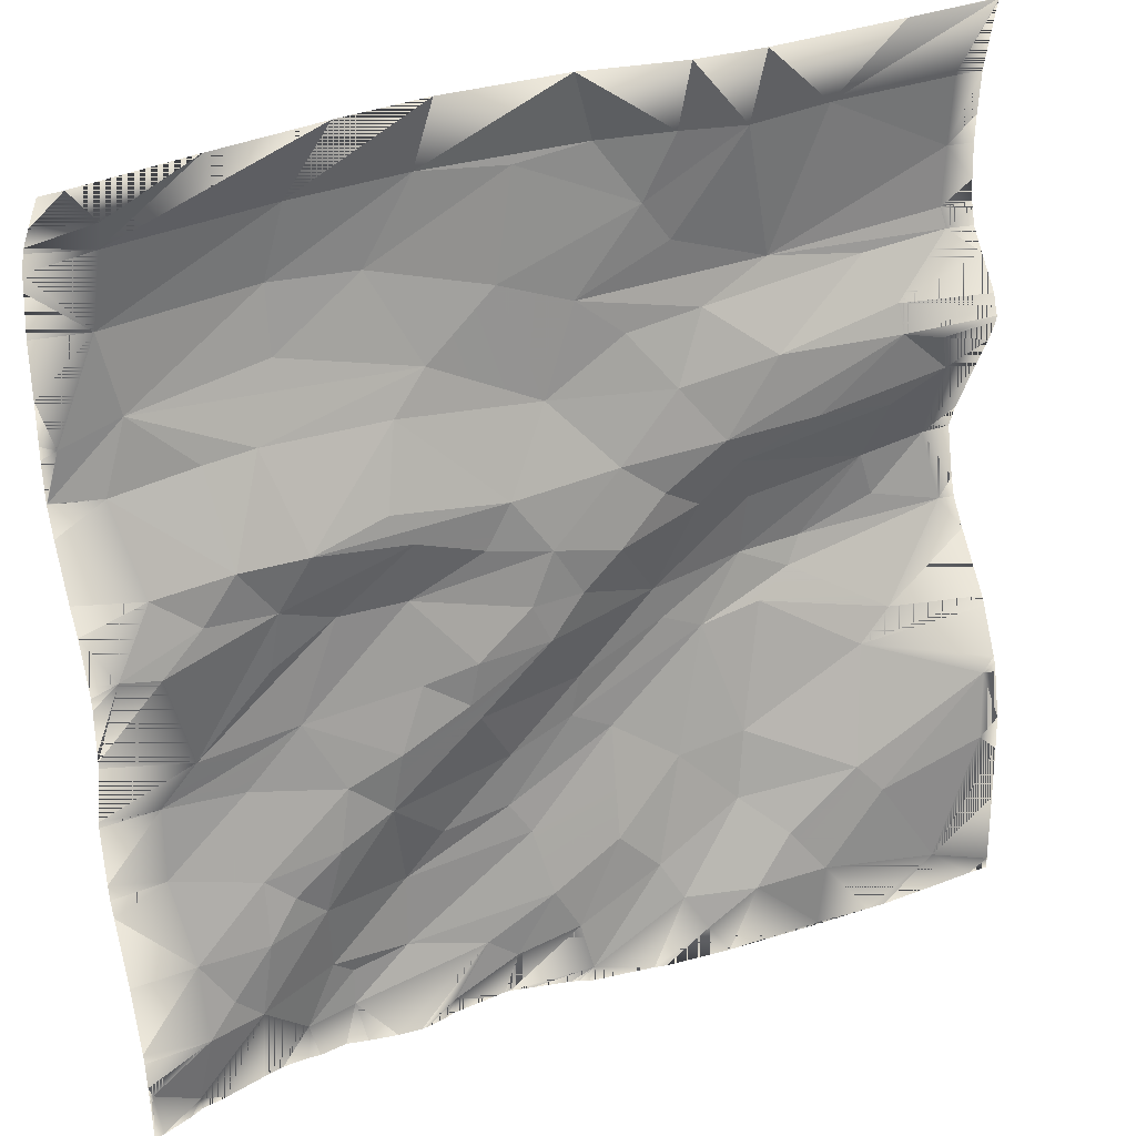
<metadata>
{"format":"obj","ext":"obj","renderer":"f3d","projection":"perspective","resolution":1024,"background":"white","views":[{"elev":31.0,"azim":151.2,"up":"+Z"}]}
</metadata>
<code>
o kojima_9-7_Mesh.123
v 1028 -14.62 1619
v 999.3 -11.73 1626
v 1010 -14.33 1646
v 1033 -17.73 1599
v 1058 -14.49 1607
v 1041 -16.27 1630
v 1102 -20.95 1618
v 1075 -24.03 1637
v 1075 -13.28 1599
v 1085 -14.6 1599
v 1072 -13.43 1599
v 1063 -14.91 1599
v 1058 -16.24 1599
v 1040 -17.26 1599
v 1098 -17.58 1599
v 1107 -20.07 1599
v 1119 -18.87 1599
v 1124 -18.76 1616
v 1124 -19.61 1599
v 1136 -19.63 1599
v 1145 -17.95 1599
v 1146 -10.5 1638
v 1164 -13.91 1599
v 1176 -9.874 1606
v 1175 -12.12 1599
v 1180 -9.921 1599
v 1194 -5.563 1599
v 1199 -4.566 1599
v 1199 -4.691 1601
v 1197 -6.114 1619
v 1199 -5.221 1613
v 1199 -5.734 1618
v 1199 -5.873 1620
v 1199 -6.544 1624
v 1199 -7.592 1636
v 1171 -7.232 1636
v 1199 -8.547 1640
v 1171 -14.8 1669
v 1199 -16.72 1667
v 1199 -27.42 1695
v 1199 -29.99 1702
v 1176 -28.22 1704
v 1199 -31.28 1708
v 1174 -34.12 1734
v 1199 -34.35 1734
v 1199 -33.95 1737
v 1158 -31.62 1753
v 1199 -26.79 1767
v 1199 -26.3 1770
v 1172 -23.74 1799
v 1199 -26.38 1773
v 1188 -25.71 1802
v 1199 -26.34 1793
v 1199 -26.99 1798
v 1199 -28.33 1802
v 1199 -35.06 1820
v 1171 -32.15 1829
v 1199 -41.03 1831
v 1199 -51.23 1854
v 1178 -50.23 1866
v 1199 -55.74 1866
v 1198 -55.77 1867
v 1199 -55.85 1867
v 1199 -57.13 1884
v 1193 -56.12 1887
v 1199 -57 1890
v 1199 -56.95 1908
v 1199 -57.66 1932
v 1174 -56.8 1930
v 1199 -54.8 1952
v 1199 -53.82 1960
v 1171 -52.49 1963
v 1199 -50.37 1969
v 1199 -48.98 1971
v 1172 -45.61 1977
v 1199 -41.27 1981
v 1189 -28.65 1998
v 1199 -27.87 1998
v 1136 -36.94 1998
v 1084 -43.69 1998
v 1099 -56.26 1965
v 1042 -46.6 1998
v 985.6 -43.19 1998
v 1047 -54.94 1967
v 1108 -58.14 1934
v 975.6 -47.23 1968
v 1009 -50.08 1963
v 1069 -55.32 1932
v 1050 -43.61 1892
v 1108 -52.85 1906
v 1018 -45.92 1918
v 985.5 -42.95 1905
v 1001 -38.98 1867
v 955.8 -43.11 1939
v 910.7 -38.86 1964
v 942.8 -43.08 1921
v 942.2 -40.26 1967
v 940.8 -32.98 1998
v 908.7 -30.6 1998
v 871.2 -42.25 1965
v 844 -31.91 1998
v 799.2 -33.69 1998
v 799.2 -33.81 1998
v 799.2 -34.19 1996
v 811.6 -42.07 1965
v 799.2 -40.55 1966
v 799.2 -41.9 1946
v 811.4 -44.24 1934
v 799.2 -42.36 1934
v 799.2 -41.46 1918
v 813.3 -43.01 1908
v 799.2 -40.54 1909
v 799.2 -39.55 1906
v 799.2 -37.8 1899
v 811.5 -40.43 1899
v 799.2 -31.17 1889
v 799.2 -20.65 1875
v 841.4 -29.12 1877
v 799.2 -19.05 1870
v 799.2 -17.48 1866
v 841 -24.26 1864
v 799.2 -17.76 1863
v 822.6 -21.88 1860
v 799.2 -21.67 1853
v 799.2 -21.74 1853
v 817.4 -25.57 1843
v 799.2 -28.93 1838
v 799.2 -40.51 1813
v 812.9 -44.62 1802
v 799.2 -44.03 1802
v 799.2 -39.05 1779
v 806.5 -37.6 1771
v 799.2 -36.36 1771
v 799.2 -28.66 1758
v 841.8 -20.65 1735
v 799.2 -10.63 1733
v 799.2 -8.481 1729
v 857.8 -17.39 1723
v 799.2 1.272 1708
v 805.4 2.693 1703
v 799.2 2.626 1705
v 799.2 3.361 1702
v 799.2 7.823 1680
v 808.5 8.547 1673
v 799.2 8.479 1664
v 799.2 9.229 1637
v 831.5 10.89 1618
v 799.2 9.915 1604
v 799.3 9.927 1604
v 799.2 9.928 1604
v 799.2 9.929 1604
v 799.2 9.934 1603
v 799.2 9.996 1599
v 808.6 9.721 1599
v 829.7 9.852 1599
v 855.6 9.862 1599
v 863.6 9.3 1599
v 886.5 6.703 1628
v 883.4 8.135 1599
v 889.9 7.705 1600
v 890.4 7.709 1599
v 893.6 7.48 1599
v 933.3 4.244 1599
v 919.7 3.482 1627
v 941.4 3.129 1599
v 942.7 1.642 1613
v 963 0.2471 1599
v 968.3 -1.156 1599
v 951.6 -5.059 1628
v 983.4 -4.031 1599
v 994.8 -7.655 1605
v 997.8 -6.726 1599
v 1001 -8.913 1599
v 1005 -10.18 1599
v 1022 -14.85 1599
v 1031 -17.56 1599
v 960.3 -11.71 1644
v 945.6 -22.5 1690
v 978.4 -15.23 1663
v 920.5 -13.48 1665
v 914.6 -20.11 1694
v 901.4 -0.02396 1648
v 869 1.053 1673
v 857.7 5.893 1660
v 928 -35.51 1743
v 900.1 -34.46 1748
v 883.6 -38.38 1759
v 876.3 -41.91 1770
v 907.1 -40.89 1771
v 847 -41.02 1801
v 952.4 -34.98 1769
v 905.9 -37.51 1799
v 947.1 -35.88 1753
v 990.1 -29.84 1741
v 993.9 -29.91 1722
v 1025 -26.68 1689
v 1024 -27.09 1714
v 974.7 -29.74 1711
v 1016 -23.63 1674
v 1074 -27.01 1669
v 1113 -16.71 1674
v 1082 -17.77 1712
v 1057 -25.65 1687
v 1111 -20.74 1642
v 1101 -22.66 1634
v 1101 -18.76 1728
v 1078 -16.45 1738
v 1042 -18.75 1743
v 1107 -14.78 1702
v 1127 -14.87 1686
v 1140 -17.55 1697
v 1140 -29.05 1734
v 1141 -11.21 1670
v 1158 -10.02 1649
v 1152 -31.74 1742
v 1115 -28.04 1758
v 1098 -30.15 1801
v 1066 -21.05 1765
v 1067 -29.03 1800
v 1042 -17.83 1770
v 1066 -24.25 1828
v 1017 -20.01 1787
v 1035 -24.9 1816
v 1006 -21.7 1809
v 1023 -25.51 1834
v 975.3 -21.69 1801
v 992.7 -21.67 1786
v 972.9 -27.45 1835
v 952.7 -26.28 1819
v 925.1 -24.98 1836
v 944.1 -31.99 1861
v 964 -40.4 1887
v 899.3 -27.85 1868
v 928.9 -40.58 1890
v 851.7 -41.75 1897
v 896.3 -44.94 1904
v 880.8 -24.55 1837
v 915.9 -28 1823
v 934 -30.58 1807
v 843 -27.39 1831
v 1009 -19.34 1769
v 1046 -17.81 1751
v 1109 -23.1 1835
v 1076 -25.6 1843
v 1066 -38.95 1875
v 1120 -42.6 1876
v 1142 -44.64 1873
v 1167 -53.61 1896
v 1139 -26.08 1835
v 1153 -26.37 1815
v 1122 -27.02 1812
v 1126 -29.54 1786
v 840.3 -41.34 1781
v 1028 -14.62 1619
v 999.3 -11.73 1626
v 1010 -14.33 1646
v 1033 -17.73 1599
v 1058 -14.49 1607
v 1041 -16.27 1630
v 1102 -20.95 1618
v 1075 -24.03 1637
v 1075 -13.28 1599
v 1085 -14.6 1599
v 1072 -13.43 1599
v 1063 -14.91 1599
v 1058 -16.24 1599
v 1040 -17.26 1599
v 1098 -17.58 1599
v 1107 -20.07 1599
v 1119 -18.87 1599
v 1124 -18.76 1616
v 1124 -19.61 1599
v 1136 -19.63 1599
v 1145 -17.95 1599
v 1146 -10.5 1638
v 1164 -13.91 1599
v 1176 -9.874 1606
v 1175 -12.12 1599
v 1180 -9.921 1599
v 1194 -5.563 1599
v 1199 -4.566 1599
v 1199 -4.691 1601
v 1197 -6.114 1619
v 1199 -5.221 1613
v 1199 -5.734 1618
v 1199 -5.873 1620
v 1199 -6.544 1624
v 1199 -7.592 1636
v 1171 -7.232 1636
v 1199 -8.547 1640
v 1171 -14.8 1669
v 1199 -16.72 1667
v 1199 -27.42 1695
v 1199 -29.99 1702
v 1176 -28.22 1704
v 1199 -31.28 1708
v 1174 -34.12 1734
v 1199 -34.35 1734
v 1199 -33.95 1737
v 1158 -31.62 1753
v 1199 -26.79 1767
v 1199 -26.3 1770
v 1172 -23.74 1799
v 1199 -26.38 1773
v 1188 -25.71 1802
v 1199 -26.34 1793
v 1199 -26.99 1798
v 1199 -28.33 1802
v 1199 -35.06 1820
v 1171 -32.15 1829
v 1199 -41.03 1831
v 1199 -51.23 1854
v 1178 -50.23 1866
v 1199 -55.74 1866
v 1198 -55.77 1867
v 1199 -55.85 1867
v 1199 -57.13 1884
v 1193 -56.12 1887
v 1199 -57 1890
v 1199 -56.95 1908
v 1199 -57.66 1932
v 1174 -56.8 1930
v 1199 -54.8 1952
v 1199 -53.82 1960
v 1171 -52.49 1963
v 1199 -50.37 1969
v 1199 -48.98 1971
v 1172 -45.61 1977
v 1199 -41.27 1981
v 1189 -28.65 1998
v 1199 -27.87 1998
v 1136 -36.94 1998
v 1084 -43.69 1998
v 1099 -56.26 1965
v 1042 -46.6 1998
v 985.6 -43.19 1998
v 1047 -54.94 1967
v 1108 -58.14 1934
v 975.6 -47.23 1968
v 1009 -50.08 1963
v 1069 -55.32 1932
v 1050 -43.61 1892
v 1108 -52.85 1906
v 1018 -45.92 1918
v 985.5 -42.95 1905
v 1001 -38.98 1867
v 955.8 -43.11 1939
v 910.7 -38.86 1964
v 942.8 -43.08 1921
v 942.2 -40.26 1967
v 940.8 -32.98 1998
v 908.7 -30.6 1998
v 871.2 -42.25 1965
v 844 -31.91 1998
v 799.2 -33.69 1998
v 799.2 -33.81 1998
v 799.2 -34.19 1996
v 811.6 -42.07 1965
v 799.2 -40.55 1966
v 799.2 -41.9 1946
v 811.4 -44.24 1934
v 799.2 -42.36 1934
v 799.2 -41.46 1918
v 813.3 -43.01 1908
v 799.2 -40.54 1909
v 799.2 -39.55 1906
v 799.2 -37.8 1899
v 811.5 -40.43 1899
v 799.2 -31.17 1889
v 799.2 -20.65 1875
v 841.4 -29.12 1877
v 799.2 -19.05 1870
v 799.2 -17.48 1866
v 841 -24.26 1864
v 799.2 -17.76 1863
v 822.6 -21.88 1860
v 799.2 -21.67 1853
v 799.2 -21.74 1853
v 817.4 -25.57 1843
v 799.2 -28.93 1838
v 799.2 -40.51 1813
v 812.9 -44.62 1802
v 799.2 -44.03 1802
v 799.2 -39.05 1779
v 806.5 -37.6 1771
v 799.2 -36.36 1771
v 799.2 -28.66 1758
v 841.8 -20.65 1735
v 799.2 -10.63 1733
v 799.2 -8.481 1729
v 857.8 -17.39 1723
v 799.2 1.272 1708
v 805.4 2.693 1703
v 799.2 2.626 1705
v 799.2 3.361 1702
v 799.2 7.823 1680
v 808.5 8.547 1673
v 799.2 8.479 1664
v 799.2 9.229 1637
v 831.5 10.89 1618
v 799.2 9.915 1604
v 799.3 9.927 1604
v 799.2 9.928 1604
v 799.2 9.929 1604
v 799.2 9.934 1603
v 799.2 9.996 1599
v 808.6 9.721 1599
v 829.7 9.852 1599
v 855.6 9.862 1599
v 863.6 9.3 1599
v 886.5 6.703 1628
v 883.4 8.135 1599
v 889.9 7.705 1600
v 890.4 7.709 1599
v 893.6 7.48 1599
v 933.3 4.244 1599
v 919.7 3.482 1627
v 941.4 3.129 1599
v 942.7 1.642 1613
v 963 0.2471 1599
v 968.3 -1.156 1599
v 951.6 -5.059 1628
v 983.4 -4.031 1599
v 994.8 -7.655 1605
v 997.8 -6.726 1599
v 1001 -8.913 1599
v 1005 -10.18 1599
v 1022 -14.85 1599
v 1031 -17.56 1599
v 960.3 -11.71 1644
v 945.6 -22.5 1690
v 978.4 -15.23 1663
v 920.5 -13.48 1665
v 914.6 -20.11 1694
v 901.4 -0.02396 1648
v 869 1.053 1673
v 857.7 5.893 1660
v 928 -35.51 1743
v 900.1 -34.46 1748
v 883.6 -38.38 1759
v 876.3 -41.91 1770
v 907.1 -40.89 1771
v 847 -41.02 1801
v 952.4 -34.98 1769
v 905.9 -37.51 1799
v 947.1 -35.88 1753
v 990.1 -29.84 1741
v 993.9 -29.91 1722
v 1025 -26.68 1689
v 1024 -27.09 1714
v 974.7 -29.74 1711
v 1016 -23.63 1674
v 1074 -27.01 1669
v 1113 -16.71 1674
v 1082 -17.77 1712
v 1057 -25.65 1687
v 1111 -20.74 1642
v 1101 -22.66 1634
v 1101 -18.76 1728
v 1078 -16.45 1738
v 1042 -18.75 1743
v 1107 -14.78 1702
v 1127 -14.87 1686
v 1140 -17.55 1697
v 1140 -29.05 1734
v 1141 -11.21 1670
v 1158 -10.02 1649
v 1152 -31.74 1742
v 1115 -28.04 1758
v 1098 -30.15 1801
v 1066 -21.05 1765
v 1067 -29.03 1800
v 1042 -17.83 1770
v 1066 -24.25 1828
v 1017 -20.01 1787
v 1035 -24.9 1816
v 1006 -21.7 1809
v 1023 -25.51 1834
v 975.3 -21.69 1801
v 992.7 -21.67 1786
v 972.9 -27.45 1835
v 952.7 -26.28 1819
v 925.1 -24.98 1836
v 944.1 -31.99 1861
v 964 -40.4 1887
v 899.3 -27.85 1868
v 928.9 -40.58 1890
v 851.7 -41.75 1897
v 896.3 -44.94 1904
v 880.8 -24.55 1837
v 915.9 -28 1823
v 934 -30.58 1807
v 843 -27.39 1831
v 1009 -19.34 1769
v 1046 -17.81 1751
v 1109 -23.1 1835
v 1076 -25.6 1843
v 1066 -38.95 1875
v 1120 -42.6 1876
v 1142 -44.64 1873
v 1167 -53.61 1896
v 1139 -26.08 1835
v 1153 -26.37 1815
v 1122 -27.02 1812
v 1126 -29.54 1786
v 840.3 -41.34 1781
f 1 2 176 4
f 4 14 5 1
f 6 9 10 7
f 7 8 6
f 12 5 13
f 14 13 5
f 10 15 7
f 16 7 15
f 16 17 18 7
f 19 18 17
f 20 18 19
f 18 20 21 22
f 22 21 23 24
f 24 23 25
f 26 24 25
f 26 27 24
f 30 24 27 28 29
f 36 30 34 35
f 36 35 37 38
f 39 38 37
f 39 40 38
f 42 38 40 41
f 42 41 43 44
f 44 43 45
f 44 45 46 47
f 47 46 48
f 47 48 49 50
f 49 51 52 50
f 53 52 51
f 53 54 52
f 52 54 55
f 52 55 56 57
f 58 57 56
f 57 58 59 60
f 60 59 61 62
f 62 61 63
f 63 64 65 62
f 64 66 65
f 65 66 67
f 69 65 67 68
f 68 70 69
f 69 70 71 72
f 71 73 72
f 72 73 74 75
f 75 74 76 77
f 77 76 78
f 75 77 79
f 75 79 72
f 79 80 72
f 72 80 81
f 82 81 80
f 81 82 84
f 84 82 83
f 85 84 88
f 81 84 85
f 84 83 86
f 86 87 84
f 84 87 88
f 89 88 91
f 90 88 89
f 85 88 90
f 91 88 87
f 91 93 89
f 91 94 92
f 92 93 91
f 94 91 87
f 97 95 94
f 96 94 95
f 92 94 96
f 86 94 87
f 97 94 86
f 97 98 95
f 83 97 86
f 83 98 97
f 98 99 95
f 99 101 100
f 95 99 100
f 101 102 103 100
f 105 100 103 104
f 106 105 104
f 108 105 106 107
f 108 107 109
f 108 109 110 111
f 110 112 111
f 111 112 113
f 115 111 113 114
f 114 116 115
f 118 115 116 117
f 118 117 119
f 121 118 119 120
f 175 171 174
f 171 175 176 2
f 200 199 8
f 200 196 199
f 201 200 204
f 201 202 200
f 203 200 202
f 196 200 203
f 200 8 204
f 204 205 18
f 22 204 18
f 22 201 204
f 204 8 205
f 205 8 7
f 7 18 205
f 202 197 203
f 197 196 203
f 197 202 208
f 209 202 201
f 209 206 202
f 206 207 202
f 208 202 207
f 201 210 209
f 210 211 209
f 211 206 209
f 212 211 42
f 211 38 42
f 213 38 211
f 206 211 212
f 210 213 211
f 38 213 214
f 213 201 22
f 213 210 201
f 22 214 213
f 214 36 38
f 214 22 36
f 44 212 42
f 44 215 212
f 215 216 212
f 206 212 216
f 216 215 47
f 216 207 206
f 47 217 216
f 217 219 216
f 216 219 218
f 218 207 216
f 222 220 219
f 220 218 219
f 219 221 223
f 219 217 221
f 219 224 222
f 223 224 219
f 228 224 225
f 224 223 225
f 226 224 228
f 227 224 226
f 227 222 224
f 226 228 229
f 225 93 228
f 93 231 228
f 228 230 229
f 231 230 228
f 93 232 231
f 232 234 231
f 231 233 230
f 233 231 234
f 235 234 236
f 235 233 234
f 234 92 236
f 232 92 234
f 115 236 111
f 115 235 236
f 95 100 236
f 108 236 100
f 236 108 111
f 92 96 236
f 96 95 236
f 118 233 235
f 115 118 235
f 118 121 233
f 233 121 230
f 232 93 92
f 237 230 121
f 237 238 230
f 230 238 239
f 229 230 239
f 226 239 191
f 226 229 239
f 191 227 226
f 241 227 191
f 241 222 227
f 241 220 222
f 241 242 220
f 191 194 241
f 194 208 241
f 208 242 241
f 242 207 218
f 218 220 242
f 207 242 208
f 243 225 221
f 244 225 243
f 225 244 245
f 225 223 221
f 93 225 245
f 244 243 245
f 245 243 246
f 245 246 89
f 89 93 245
f 246 249 247
f 247 248 246
f 248 89 246
f 243 249 246
f 60 247 249
f 249 57 60
f 249 250 57
f 251 250 249
f 243 251 249
f 251 252 47
f 50 251 47
f 250 251 50
f 221 217 251
f 252 251 217
f 243 221 251
f 47 252 217
f 250 52 57
f 50 52 250
f 248 65 69
f 248 62 65
f 60 62 248
f 247 60 248
f 248 90 89
f 90 248 85
f 85 248 69
f 44 47 215
f 194 197 208
f 108 100 105
f 85 69 81
f 72 81 69
f 22 24 36
f 30 36 24
f 254 257 429 255
f 257 254 258 267
f 259 260 263 262
f 260 259 261
f 265 266 258
f 267 258 266
f 263 260 268
f 269 268 260
f 269 260 271 270
f 272 270 271
f 273 272 271
f 271 275 274 273
f 275 277 276 274
f 277 278 276
f 279 278 277
f 279 277 280
f 283 282 281 280 277
f 289 288 287 283
f 289 291 290 288
f 292 290 291
f 292 291 293
f 295 294 293 291
f 295 297 296 294
f 297 298 296
f 297 300 299 298
f 300 301 299
f 300 303 302 301
f 302 303 305 304
f 306 304 305
f 306 305 307
f 305 308 307
f 305 310 309 308
f 311 309 310
f 310 313 312 311
f 313 315 314 312
f 315 316 314
f 316 315 318 317
f 317 318 319
f 318 320 319
f 322 321 320 318
f 321 322 323
f 322 325 324 323
f 324 325 326
f 325 328 327 326
f 328 330 329 327
f 330 331 329
f 328 332 330
f 328 325 332
f 332 325 333
f 325 334 333
f 335 333 334
f 334 337 335
f 337 336 335
f 338 341 337
f 334 338 337
f 337 339 336
f 339 337 340
f 337 341 340
f 342 344 341
f 343 342 341
f 338 343 341
f 344 340 341
f 344 342 346
f 344 345 347
f 345 344 346
f 347 340 344
f 350 347 348
f 349 348 347
f 345 349 347
f 339 340 347
f 350 339 347
f 350 348 351
f 336 339 350
f 336 350 351
f 351 348 352
f 352 353 354
f 348 353 352
f 354 353 356 355
f 358 357 356 353
f 359 357 358
f 361 360 359 358
f 361 362 360
f 361 364 363 362
f 363 364 365
f 364 366 365
f 368 367 366 364
f 367 368 369
f 371 370 369 368
f 371 372 370
f 374 373 372 371
f 428 427 424
f 424 255 429 428
f 453 261 452
f 453 452 449
f 454 457 453
f 454 453 455
f 456 455 453
f 449 456 453
f 453 457 261
f 457 271 458
f 275 271 457
f 275 457 454
f 457 458 261
f 458 260 261
f 260 458 271
f 455 456 450
f 450 456 449
f 450 461 455
f 462 454 455
f 462 455 459
f 459 455 460
f 461 460 455
f 454 462 463
f 463 462 464
f 464 462 459
f 465 295 464
f 464 295 291
f 466 464 291
f 459 465 464
f 463 464 466
f 291 467 466
f 466 275 454
f 466 454 463
f 275 466 467
f 467 291 289
f 467 289 275
f 297 295 465
f 297 465 468
f 468 465 469
f 459 469 465
f 469 300 468
f 469 459 460
f 300 469 470
f 470 469 472
f 469 471 472
f 471 469 460
f 475 472 473
f 473 472 471
f 472 476 474
f 472 474 470
f 472 475 477
f 476 472 477
f 481 478 477
f 477 478 476
f 479 481 477
f 480 479 477
f 480 477 475
f 479 482 481
f 478 481 346
f 346 481 484
f 481 482 483
f 484 481 483
f 346 484 485
f 485 484 487
f 484 483 486
f 486 487 484
f 488 489 487
f 488 487 486
f 487 489 345
f 485 487 345
f 368 364 489
f 368 489 488
f 348 489 353
f 361 353 489
f 489 364 361
f 345 489 349
f 349 489 348
f 371 488 486
f 368 488 371
f 371 486 374
f 486 483 374
f 485 345 346
f 490 374 483
f 490 483 491
f 483 492 491
f 482 492 483
f 479 444 492
f 479 492 482
f 444 479 480
f 494 444 480
f 494 480 475
f 494 475 473
f 494 473 495
f 444 494 447
f 447 494 461
f 461 494 495
f 495 471 460
f 471 495 473
f 460 461 495
f 496 474 478
f 497 496 478
f 478 498 497
f 478 474 476
f 346 498 478
f 497 498 496
f 498 499 496
f 498 342 499
f 342 498 346
f 499 500 502
f 500 499 501
f 501 499 342
f 496 499 502
f 313 502 500
f 502 313 310
f 502 310 503
f 504 502 503
f 496 502 504
f 504 300 505
f 303 300 504
f 503 303 504
f 474 504 470
f 505 470 504
f 496 504 474
f 300 470 505
f 503 310 305
f 303 503 305
f 501 322 318
f 501 318 315
f 313 501 315
f 500 501 313
f 501 342 343
f 343 338 501
f 338 322 501
f 297 468 300
f 447 461 450
f 361 358 353
f 338 334 322
f 325 322 334
f 275 289 277
f 283 277 289
f 78 76 329 331
f 77 78 331 330
f 40 39 292 293
f 107 106 359 360
f 79 77 330 332
f 41 40 293 294
f 109 107 360 362
f 10 9 262 263
f 43 41 294 296
f 110 109 362 363
f 80 79 332 333
f 45 43 296 298
f 112 110 363 365
f 82 80 333 335
f 46 45 298 299
f 113 112 365 366
f 12 13 266 265
f 83 82 335 336
f 48 46 299 301
f 114 113 366 367
f 13 14 267 266
f 49 48 301 302
f 116 114 367 369
f 14 4 257 267
f 51 49 302 304
f 117 116 369 370
f 15 10 263 268
f 53 51 304 306
f 119 117 370 372
f 16 15 268 269
f 54 53 306 307
f 120 119 372 373
f 17 16 269 270
f 55 54 307 308
f 19 17 270 272
f 56 55 308 309
f 20 19 272 273
f 58 56 309 311
f 21 20 273 274
f 59 58 311 312
f 23 21 274 276
f 61 59 312 314
f 25 23 276 278
f 63 61 314 316
f 26 25 278 279
f 64 63 316 317
f 27 26 279 280
f 66 64 317 319
f 28 27 280 281
f 29 28 281 282
f 67 66 319 320
f 98 83 336 351
f 68 67 320 321
f 99 98 351 352
f 70 68 321 323
f 175 174 427 428
f 71 70 323 324
f 101 99 352 354
f 176 175 428 429
f 73 71 324 326
f 102 101 354 355
f 35 34 287 288
f 103 102 355 356
f 4 176 429 257
f 74 73 326 327
f 37 35 288 290
f 104 103 356 357
f 76 74 327 329
f 39 37 290 292
f 106 104 357 359
f 1 3 2
f 6 3 1
f 6 1 5
f 5 11 9 6
f 8 3 6
f 11 5 12
f 31 30 29
f 32 30 31
f 32 33 30
f 34 30 33
f 123 121 120 122
f 122 124 123
f 124 125 126 123
f 126 125 127
f 127 128 129 126
f 130 129 128
f 129 130 131 132
f 133 132 131
f 132 133 134 135
f 135 134 136
f 136 137 138 135
f 138 137 139 140
f 141 140 139
f 140 141 142
f 140 142 143 144
f 145 144 143
f 147 144 145 146
f 149 147 146 148
f 150 149 148
f 150 151 149
f 152 149 151
f 149 152 153 154
f 154 155 147 149
f 156 147 155
f 147 156 157 158
f 157 159 160 158
f 159 161 160
f 161 162 160
f 160 162 163 164
f 166 164 163 165
f 167 166 165
f 166 167 168 169
f 168 170 171 169
f 171 170 172
f 173 171 172
f 174 171 173
f 2 177 171
f 171 177 169
f 180 177 178
f 177 179 178
f 179 177 2
f 180 169 177
f 182 164 180
f 169 180 164
f 178 181 180
f 181 183 180
f 180 183 182
f 181 138 183
f 140 183 138
f 183 140 184
f 182 183 158
f 184 158 183
f 184 144 147
f 184 140 144
f 147 158 184
f 164 182 158
f 186 138 181
f 178 185 181
f 185 186 181
f 135 186 187
f 135 138 186
f 185 187 186
f 188 132 187
f 187 189 188
f 189 187 185
f 132 135 187
f 189 190 188
f 192 190 189
f 189 185 193
f 193 191 189
f 191 192 189
f 195 194 193
f 194 191 193
f 193 185 195
f 198 196 195
f 196 197 195
f 197 194 195
f 198 195 185
f 198 199 196
f 179 199 198
f 198 178 179
f 198 185 178
f 3 199 179
f 8 199 3
f 191 239 192
f 239 238 192
f 190 238 240
f 190 192 238
f 238 237 240
f 240 237 126
f 129 190 240
f 240 126 129
f 237 121 126
f 188 190 253
f 253 190 129
f 129 132 253
f 188 253 132
f 179 2 3
f 164 166 169
f 164 158 160
f 123 126 121
f 254 255 256
f 259 254 256
f 259 258 254
f 258 259 262 264
f 261 259 256
f 264 265 258
f 284 282 283
f 285 284 283
f 285 283 286
f 287 286 283
f 376 375 373 374
f 375 376 377
f 377 376 379 378
f 379 380 378
f 380 379 382 381
f 383 381 382
f 382 385 384 383
f 386 384 385
f 385 388 387 386
f 388 389 387
f 389 388 391 390
f 391 393 392 390
f 394 392 393
f 393 395 394
f 393 397 396 395
f 398 396 397
f 400 399 398 397
f 402 401 399 400
f 403 401 402
f 403 402 404
f 405 404 402
f 402 407 406 405
f 407 402 400 408
f 409 408 400
f 400 411 410 409
f 410 411 413 412
f 412 413 414
f 414 413 415
f 413 417 416 415
f 419 418 416 417
f 420 418 419
f 419 422 421 420
f 421 422 424 423
f 424 425 423
f 426 425 424
f 427 426 424
f 255 424 430
f 424 422 430
f 433 431 430
f 430 431 432
f 432 255 430
f 433 430 422
f 435 433 417
f 422 417 433
f 431 433 434
f 434 433 436
f 433 435 436
f 434 436 391
f 393 391 436
f 436 437 393
f 435 411 436
f 437 436 411
f 437 400 397
f 437 397 393
f 400 437 411
f 417 411 435
f 439 434 391
f 431 434 438
f 438 434 439
f 388 440 439
f 388 439 391
f 438 439 440
f 441 440 385
f 440 441 442
f 442 438 440
f 385 440 388
f 442 441 443
f 445 442 443
f 442 446 438
f 446 442 444
f 444 442 445
f 448 446 447
f 447 446 444
f 446 448 438
f 451 448 449
f 449 448 450
f 450 448 447
f 451 438 448
f 451 449 452
f 432 451 452
f 451 432 431
f 451 431 438
f 256 432 452
f 261 256 452
f 444 445 492
f 492 445 491
f 443 493 491
f 443 491 445
f 491 493 490
f 493 379 490
f 382 493 443
f 493 382 379
f 490 379 374
f 441 506 443
f 506 382 443
f 382 506 385
f 441 385 506
f 432 256 255
f 417 422 419
f 417 413 411
f 376 374 379
f 145 143 396 398
f 146 145 398 399
f 148 146 399 401
f 9 11 264 262
f 150 148 401 403
f 11 12 265 264
f 151 150 403 404
f 152 151 404 405
f 153 152 405 406
f 154 153 406 407
f 155 154 407 408
f 156 155 408 409
f 157 156 409 410
f 159 157 410 412
f 122 120 373 375
f 161 159 412 414
f 124 122 375 377
f 162 161 414 415
f 125 124 377 378
f 163 162 415 416
f 127 125 378 380
f 165 163 416 418
f 128 127 380 381
f 167 165 418 420
f 130 128 381 383
f 168 167 420 421
f 131 130 383 384
f 170 168 421 423
f 133 131 384 386
f 172 170 423 425
f 134 133 386 387
f 31 29 282 284
f 173 172 425 426
f 136 134 387 389
f 32 31 284 285
f 174 173 426 427
f 137 136 389 390
f 33 32 285 286
f 139 137 390 392
f 34 33 286 287
f 141 139 392 394
f 142 141 394 395
f 143 142 395 396

</code>
